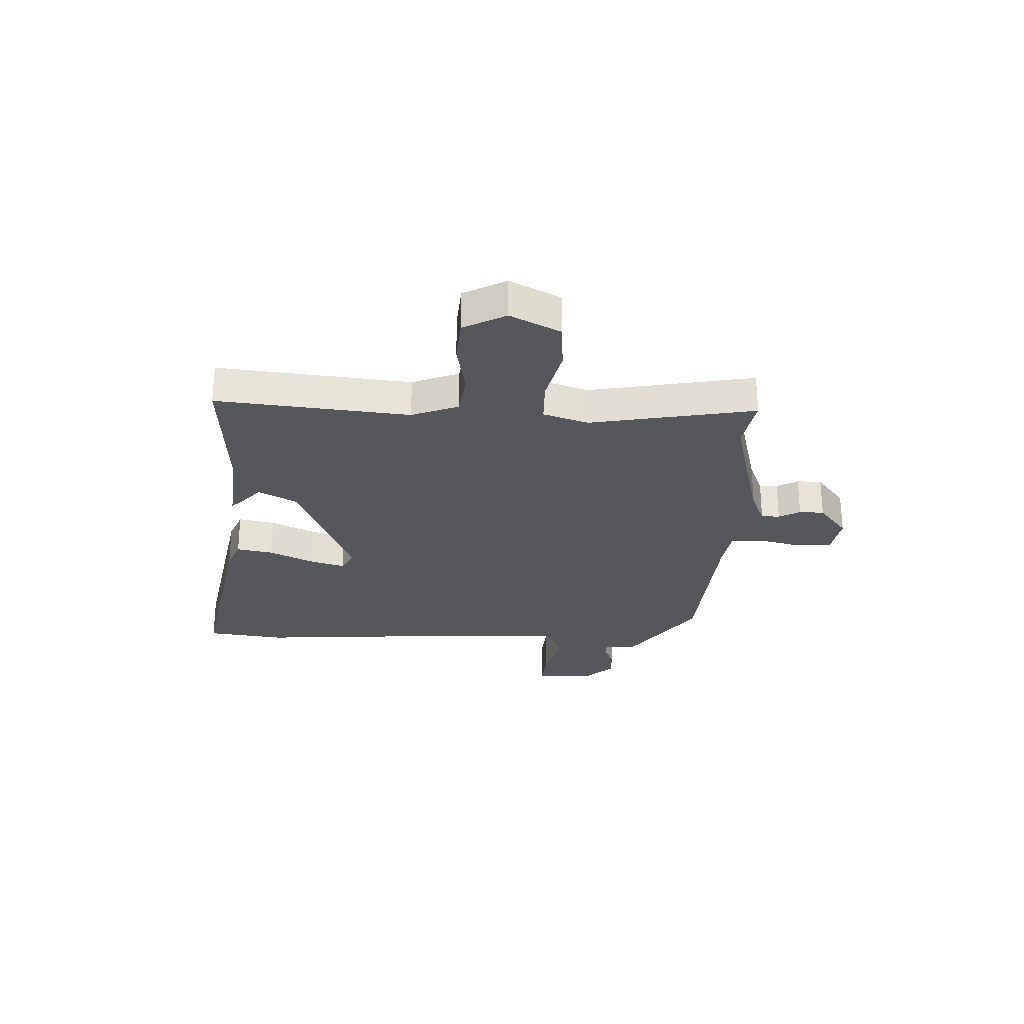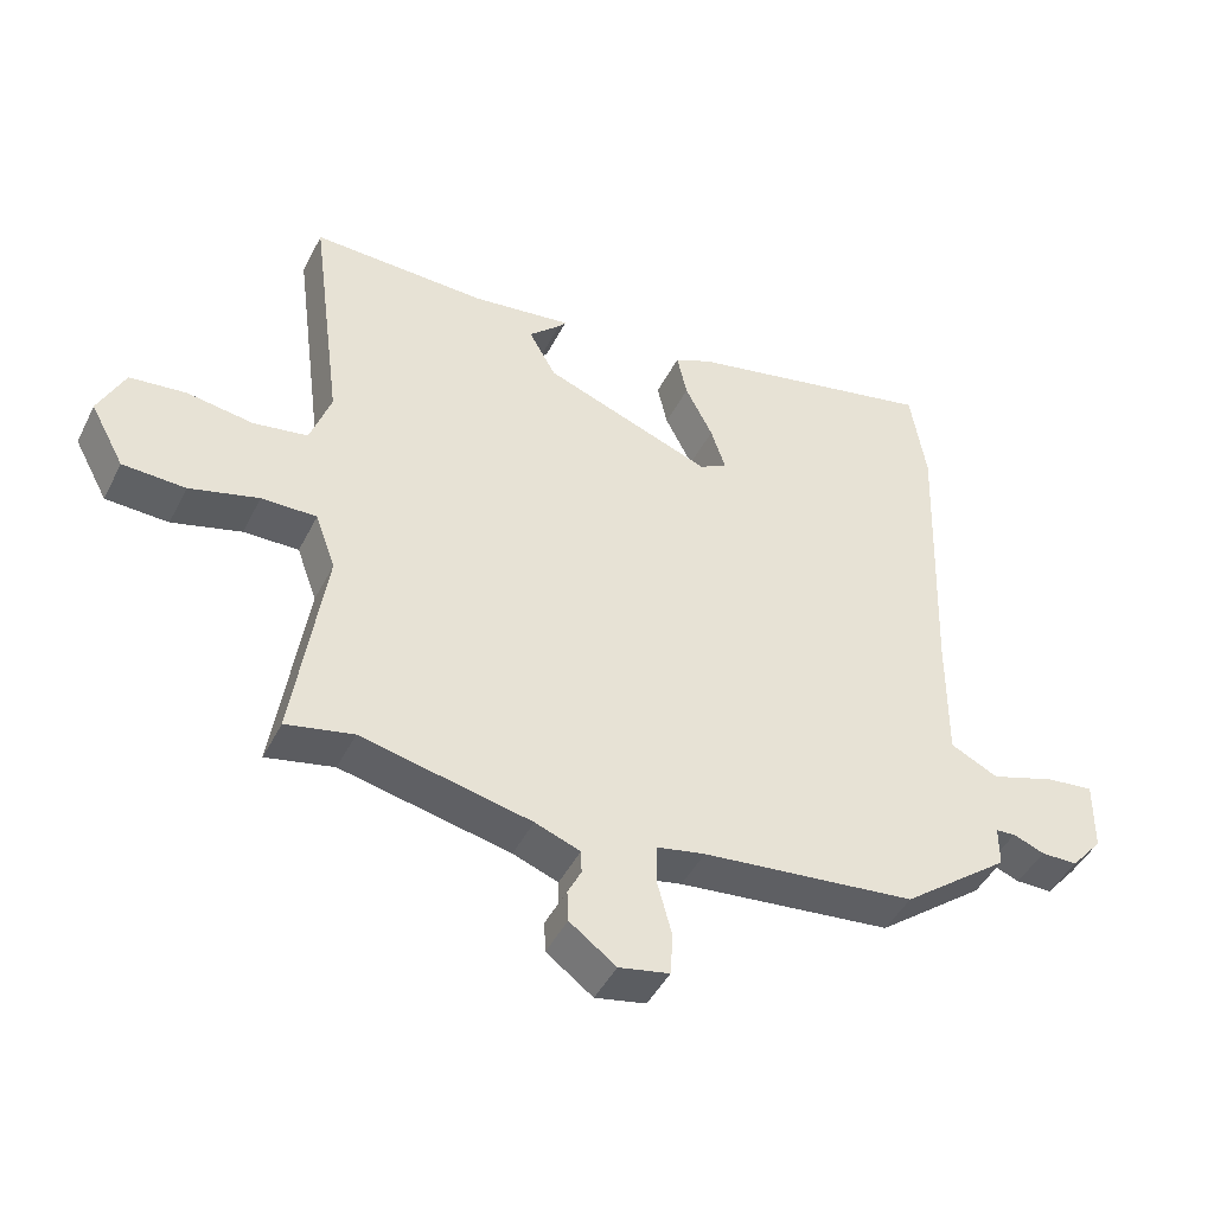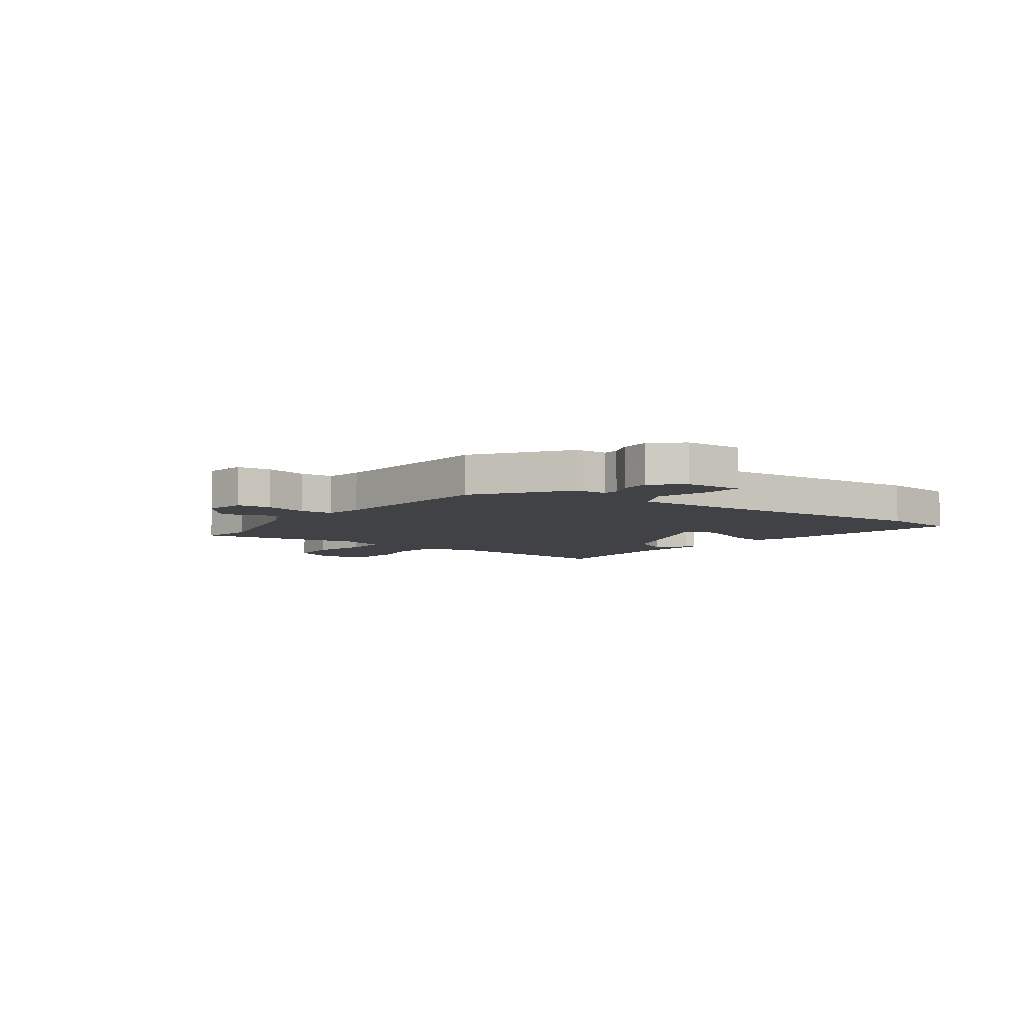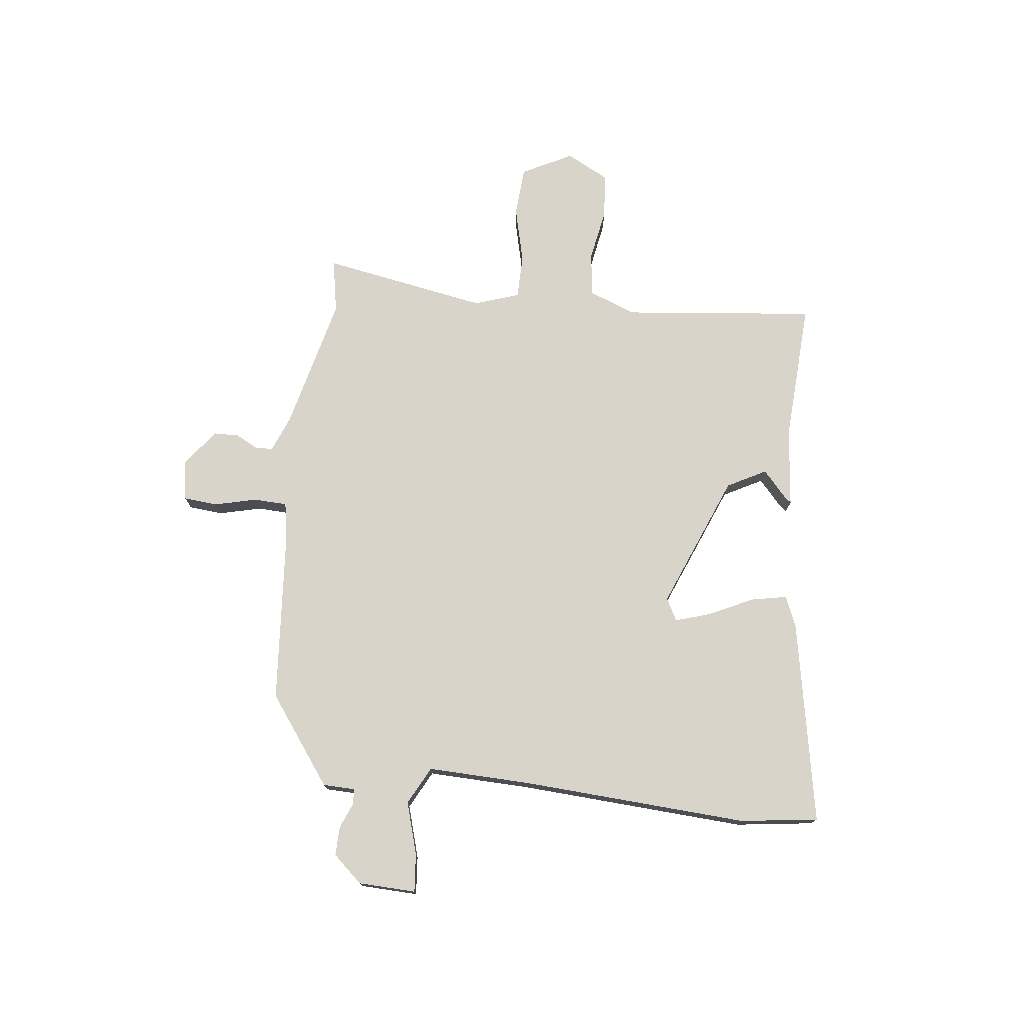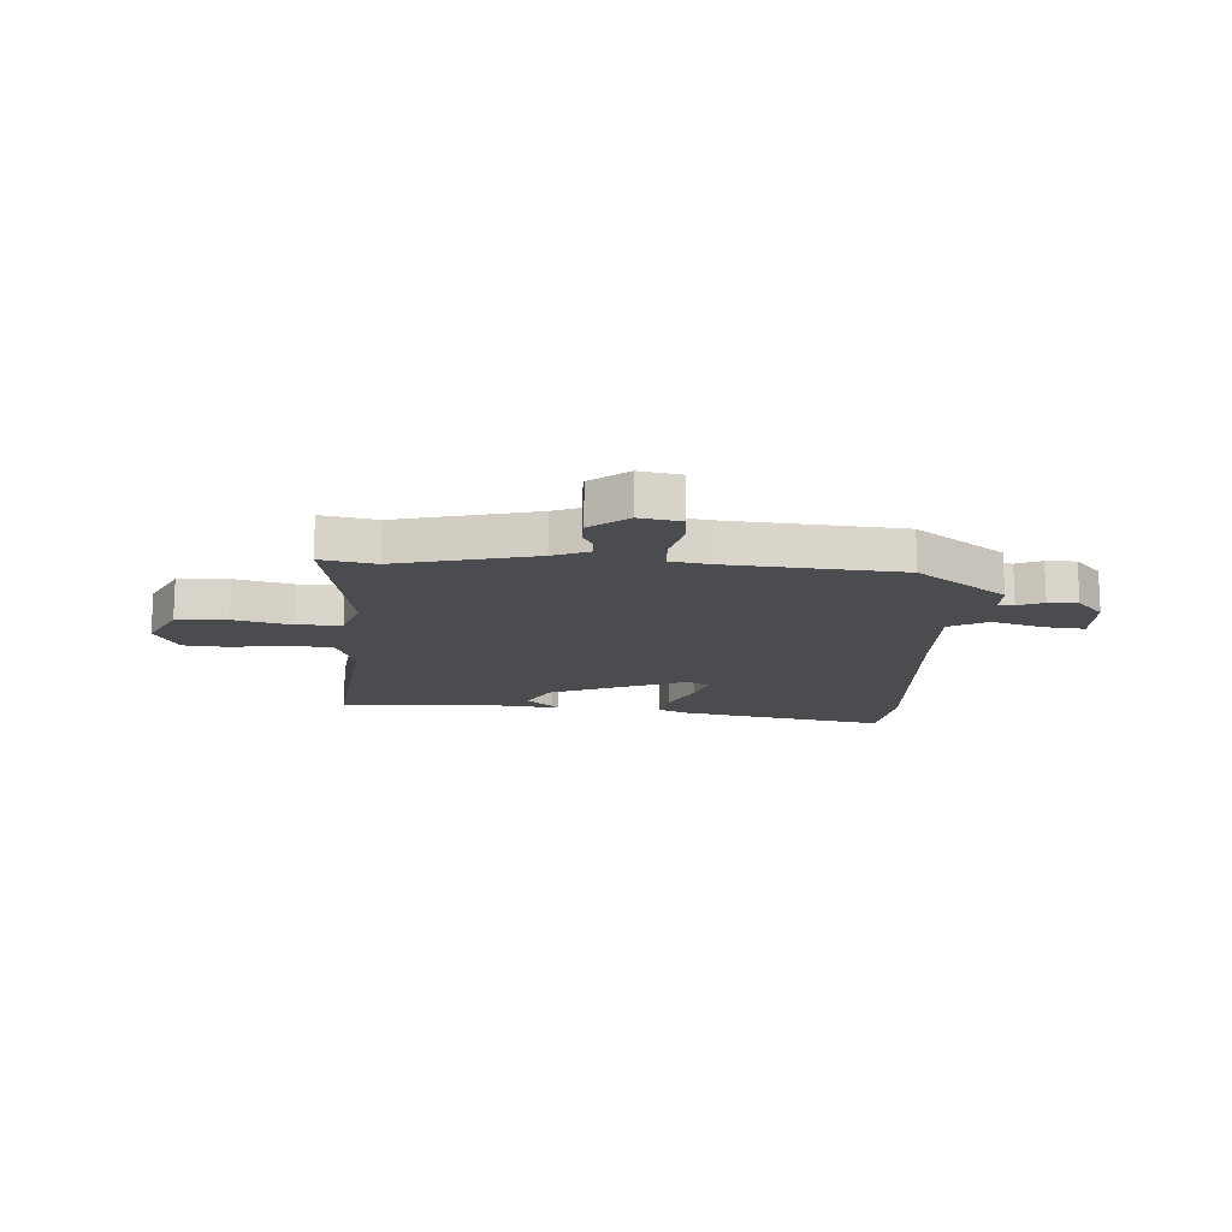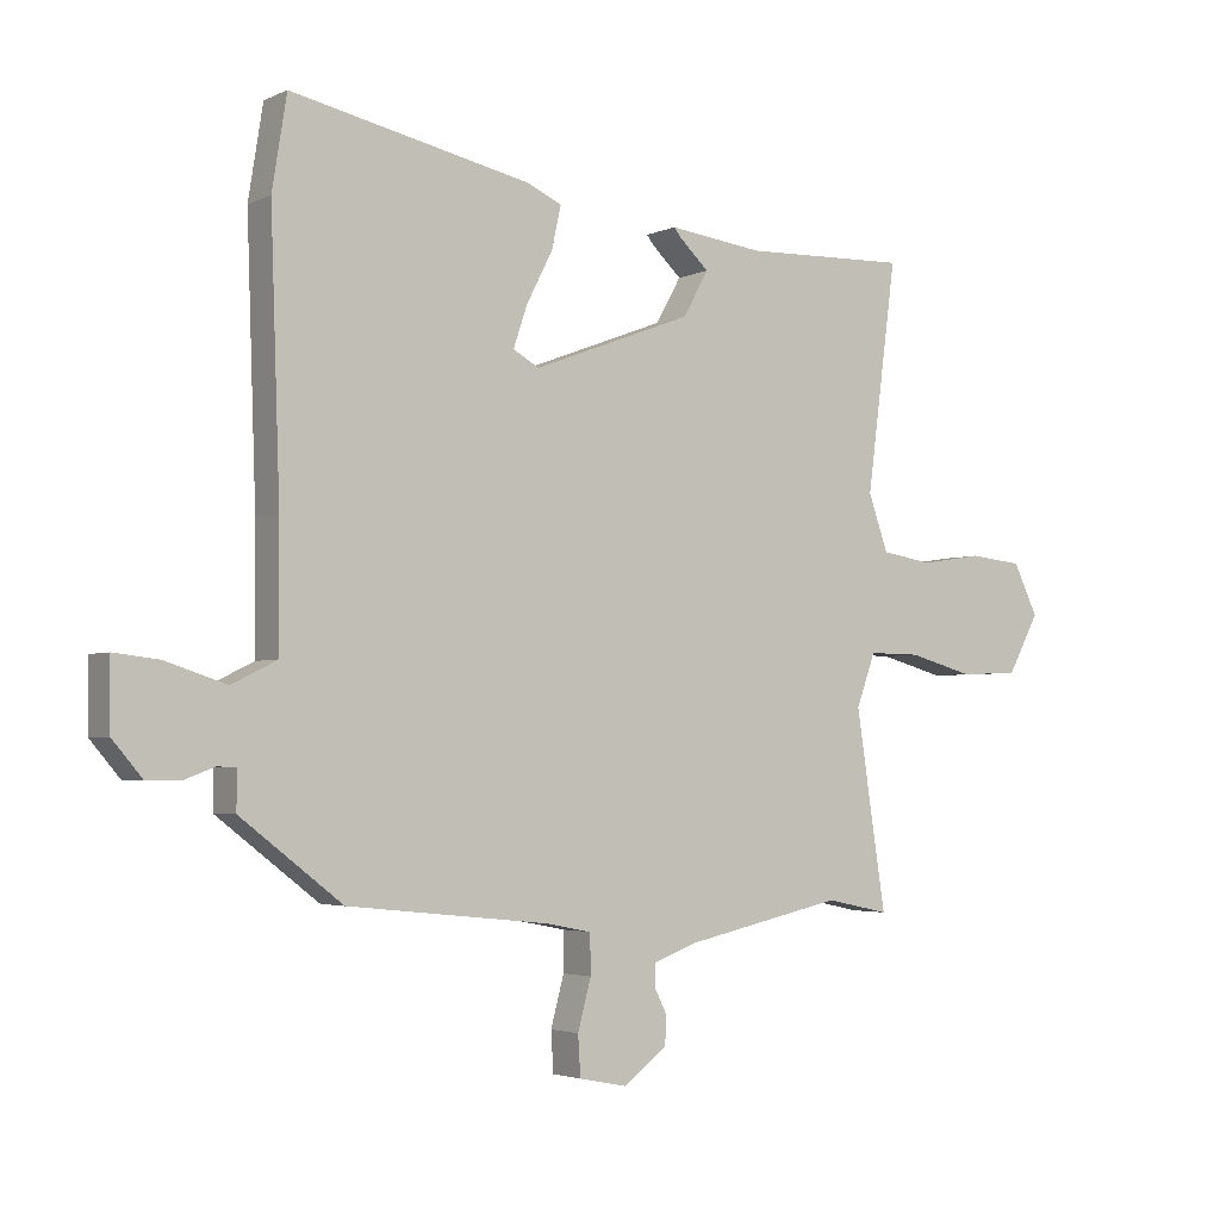
<metadata>
{"format":"obj","ext":"obj","renderer":"f3d","projection":"perspective","resolution":1024,"background":"white","views":[{"elev":-27.4,"azim":89.4,"up":"+Y"},{"elev":-44.9,"azim":154.5,"up":"+Z"},{"elev":-6.2,"azim":-124.8,"up":"+Y"},{"elev":75.1,"azim":-82.0,"up":"+Y"},{"elev":-14.9,"azim":177.7,"up":"+Y"},{"elev":-3.2,"azim":-33.8,"up":"+Z"}]}
</metadata>
<code>
v 0.555 0.07 0.484
v 0.508 0.07 0.127
v 0.539 0.07 0.039
v 0.62 0.07 0.026
v 0.718 0.07 0.041
v 0.802 0.07 0.032
v 0.841 0.07 -0.048
v 0.791 0.07 -0.14
v 0.698 0.07 -0.144
v 0.595 0.07 -0.116
v 0.513 0.07 -0.115
v 0.483 0.07 -0.198
v 0.53 0.07 -0.506
v 0.43 0.07 -0.485
v 0.178 0.07 -0.54
v 0.111 0.07 -0.565
v 0.11 0.07 -0.599
v 0.13 0.07 -0.639
v 0.128 0.07 -0.685
v 0.059 0.07 -0.736
v -0.016 0.07 -0.721
v -0.02 0.07 -0.658
v 0.001 0.07 -0.58
v 0 0.07 -0.518
v -0.071 0.07 -0.504
v -0.389 0.07 -0.471
v -0.549 0.07 -0.348
v -0.549 0.07 -0.288
v -0.578 0.07 -0.286
v -0.625 0.07 -0.304
v -0.679 0.07 -0.304
v -0.726 0.07 -0.249
v -0.727 0.07 -0.142
v -0.656 0.07 -0.15
v -0.56 0.07 -0.181
v -0.489 0.07 -0.146
v -0.49 0.07 0.045
v -0.505 0.07 0.467
v -0.482 0.07 0.611
v -0.106 0.07 0.531
v -0.05 0.07 0.506
v -0.065 0.07 0.439
v -0.106 0.07 0.359
v -0.128 0.07 0.294
v -0.087 0.07 0.271
v 0.164 0.07 0.366
v 0.204 0.07 0.437
v 0.157 0.07 0.481
v 0.146 0.07 0.495
v 0.294 0.07 0.476
v 0.555 0 0.484
v 0.508 0 0.127
v 0.539 0 0.039
v 0.62 0 0.026
v 0.718 0 0.041
v 0.802 0 0.032
v 0.841 0 -0.048
v 0.791 0 -0.14
v 0.698 0 -0.144
v 0.595 0 -0.116
v 0.513 0 -0.115
v 0.483 0 -0.198
v 0.53 0 -0.506
v 0.43 0 -0.485
v 0.178 0 -0.54
v 0.111 0 -0.565
v 0.11 0 -0.599
v 0.13 0 -0.639
v 0.128 0 -0.685
v 0.059 0 -0.736
v -0.016 0 -0.721
v -0.02 0 -0.658
v 0.001 0 -0.58
v 0 0 -0.518
v -0.071 0 -0.504
v -0.389 0 -0.471
v -0.549 0 -0.348
v -0.549 0 -0.288
v -0.578 0 -0.286
v -0.625 0 -0.304
v -0.679 0 -0.304
v -0.726 0 -0.249
v -0.727 0 -0.142
v -0.656 0 -0.15
v -0.56 0 -0.181
v -0.489 0 -0.146
v -0.49 0 0.045
v -0.505 0 0.467
v -0.482 0 0.611
v -0.106 0 0.531
v -0.05 0 0.506
v -0.065 0 0.439
v -0.106 0 0.359
v -0.128 0 0.294
v -0.087 0 0.271
v 0.164 0 0.366
v 0.204 0 0.437
v 0.157 0 0.481
v 0.146 0 0.495
v 0.294 0 0.476
f 47 48 49 50
f 50 1 2
f 47 50 2
f 46 47 2
f 45 46 2 3
f 41 42 43
f 40 41 43
f 39 40 43
f 38 39 43
f 37 38 43
f 36 37 43 44
f 33 34 35
f 32 33 35
f 31 32 35
f 30 31 35
f 29 30 35
f 28 29 35 36
f 36 44 45
f 28 36 45
f 27 28 45
f 26 27 45
f 25 26 45
f 21 22 23
f 20 21 23
f 19 20 23
f 18 19 23
f 17 18 23
f 16 17 23 24
f 15 16 24
f 24 25 45
f 15 24 45
f 14 15 45
f 8 9 10
f 7 8 10
f 6 7 10
f 5 6 10
f 4 5 10
f 3 4 10 11
f 45 3 11 12
f 12 13 14 45
f 100 99 98 97
f 52 51 100
f 52 100 97
f 52 97 96
f 53 52 96 95
f 93 92 91
f 93 91 90
f 93 90 89
f 93 89 88
f 93 88 87
f 94 93 87 86
f 85 84 83
f 85 83 82
f 85 82 81
f 85 81 80
f 85 80 79
f 86 85 79 78
f 95 94 86
f 95 86 78
f 95 78 77
f 95 77 76
f 95 76 75
f 73 72 71
f 73 71 70
f 73 70 69
f 73 69 68
f 73 68 67
f 74 73 67 66
f 74 66 65
f 95 75 74
f 95 74 65
f 95 65 64
f 60 59 58
f 60 58 57
f 60 57 56
f 60 56 55
f 60 55 54
f 61 60 54 53
f 62 61 53 95
f 95 64 63 62
f 1 51 52 2
f 2 52 53 3
f 3 53 54 4
f 4 54 55 5
f 5 55 56 6
f 6 56 57 7
f 7 57 58 8
f 8 58 59 9
f 9 59 60 10
f 10 60 61 11
f 11 61 62 12
f 12 62 63 13
f 13 63 64 14
f 14 64 65 15
f 15 65 66 16
f 16 66 67 17
f 17 67 68 18
f 18 68 69 19
f 19 69 70 20
f 20 70 71 21
f 21 71 72 22
f 22 72 73 23
f 23 73 74 24
f 24 74 75 25
f 25 75 76 26
f 26 76 77 27
f 27 77 78 28
f 28 78 79 29
f 29 79 80 30
f 30 80 81 31
f 31 81 82 32
f 32 82 83 33
f 33 83 84 34
f 34 84 85 35
f 35 85 86 36
f 36 86 87 37
f 37 87 88 38
f 38 88 89 39
f 39 89 90 40
f 40 90 91 41
f 41 91 92 42
f 42 92 93 43
f 43 93 94 44
f 44 94 95 45
f 45 95 96 46
f 46 96 97 47
f 47 97 98 48
f 48 98 99 49
f 49 99 100 50
f 50 100 51 1

</code>
